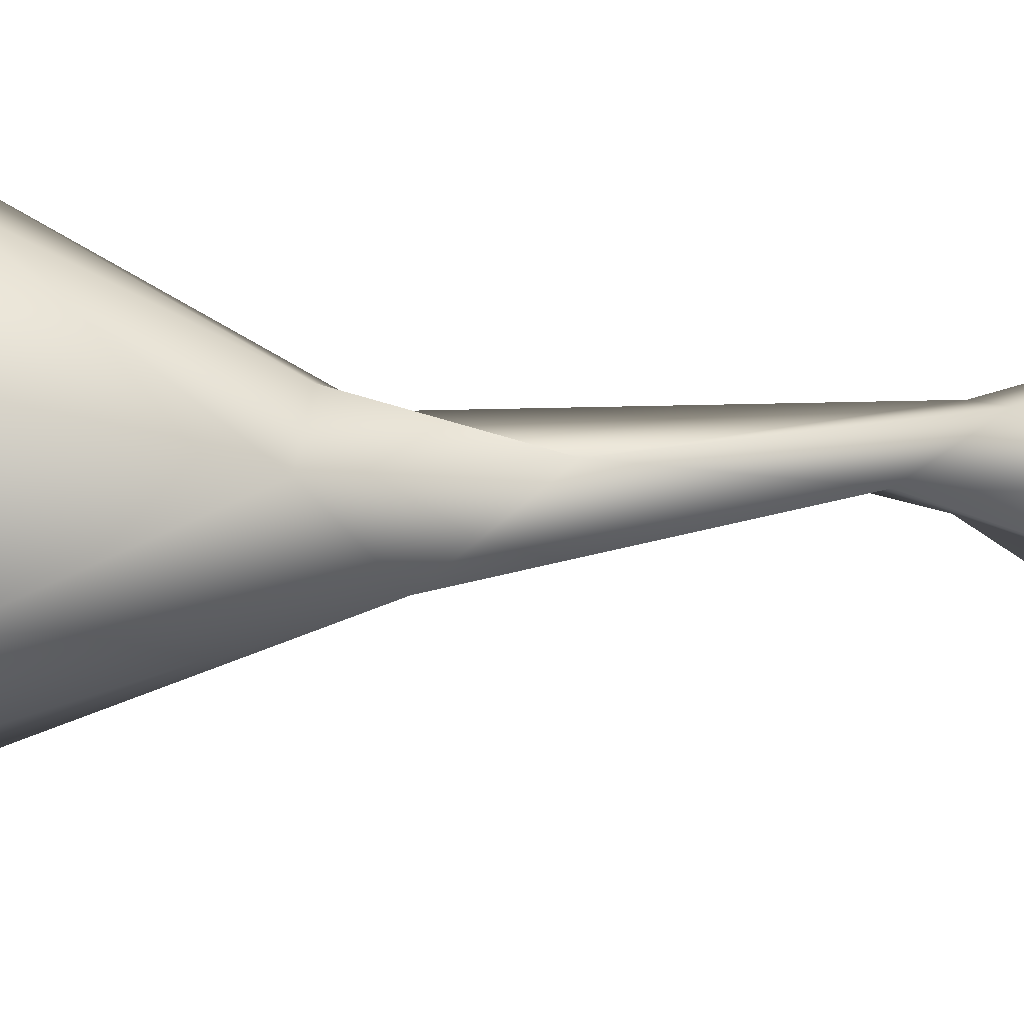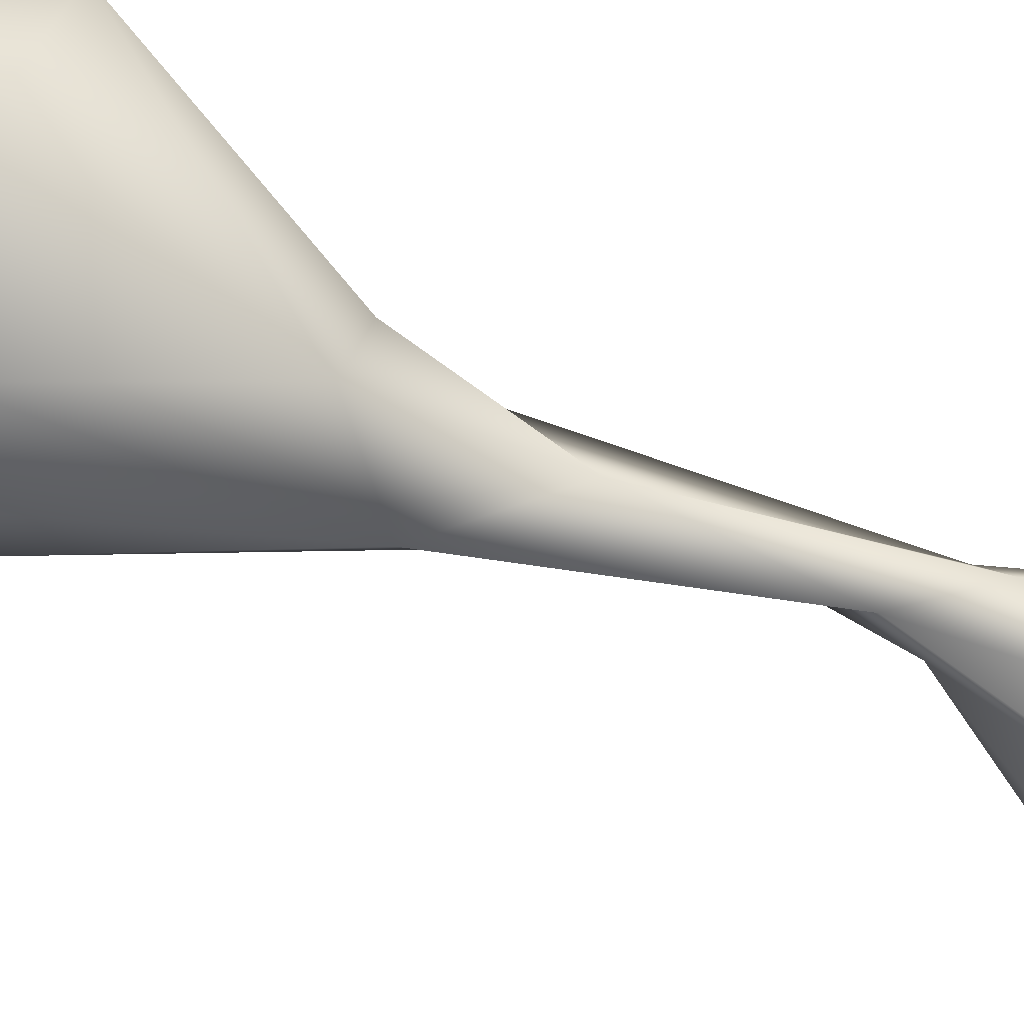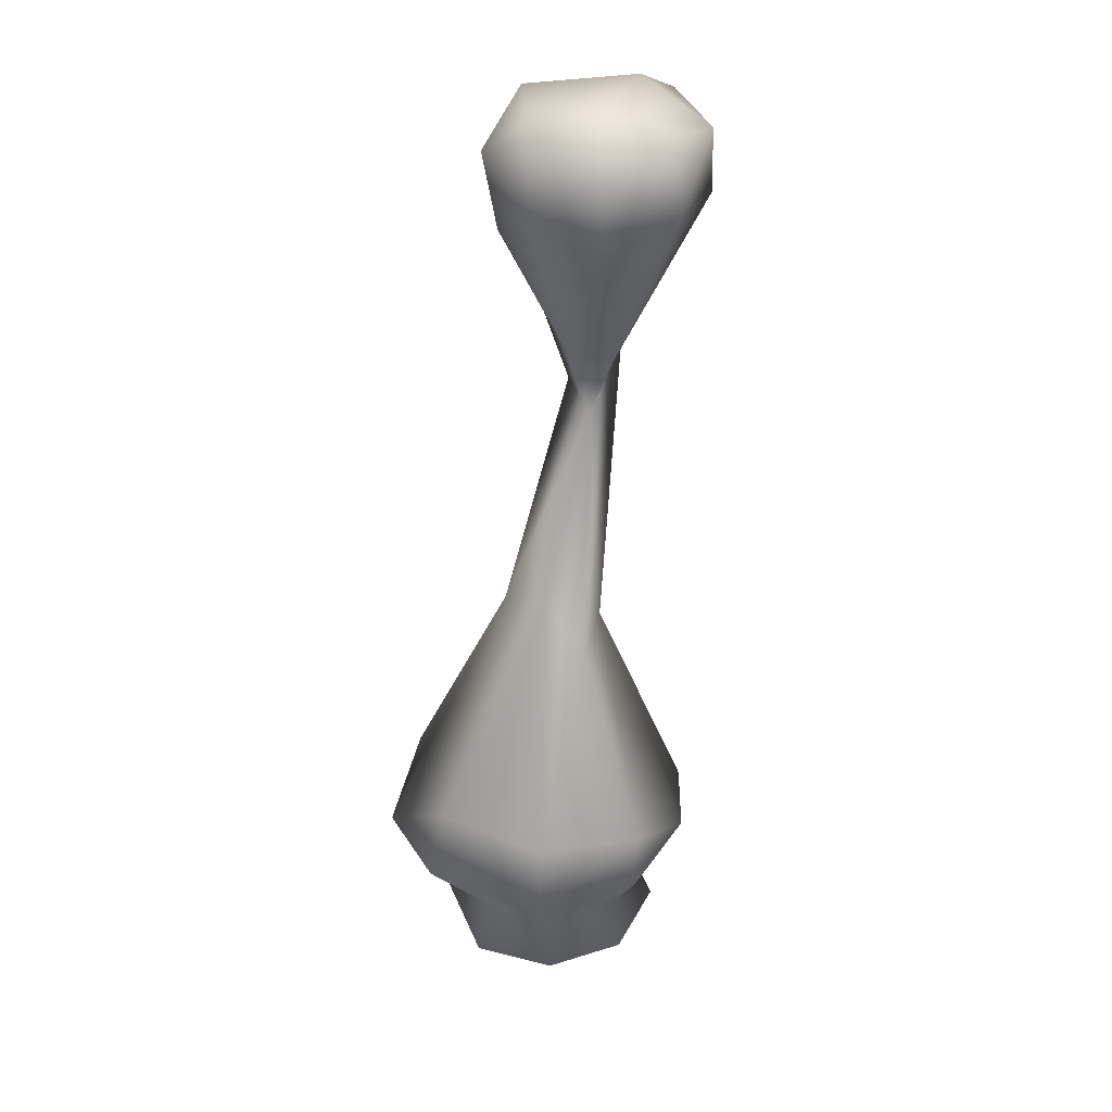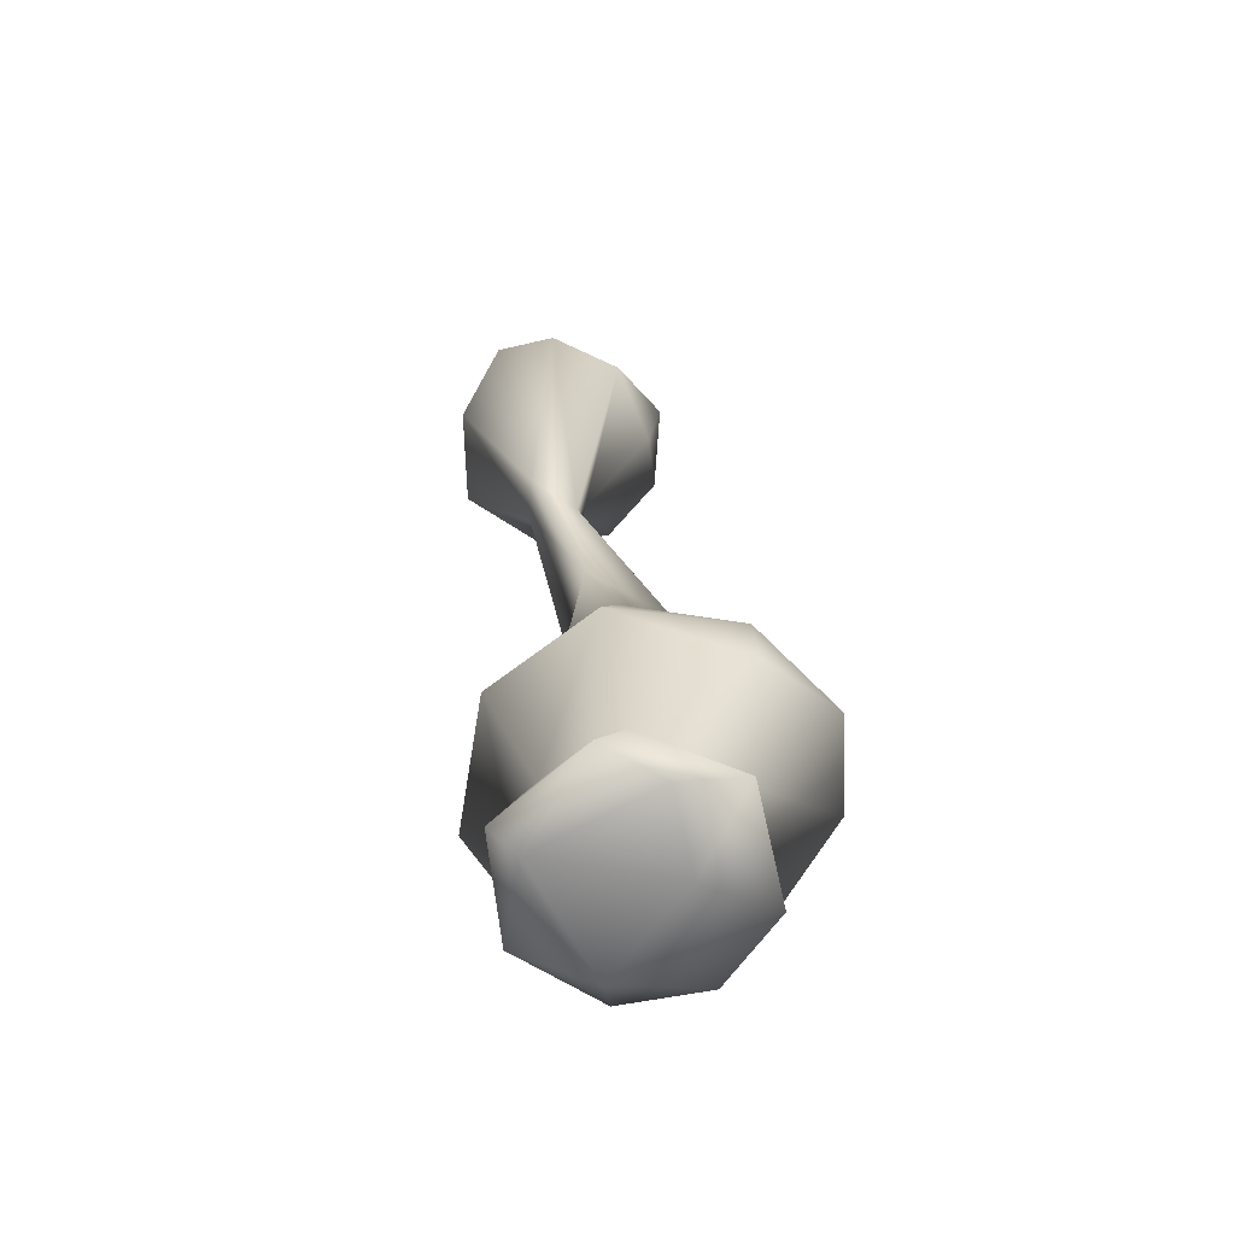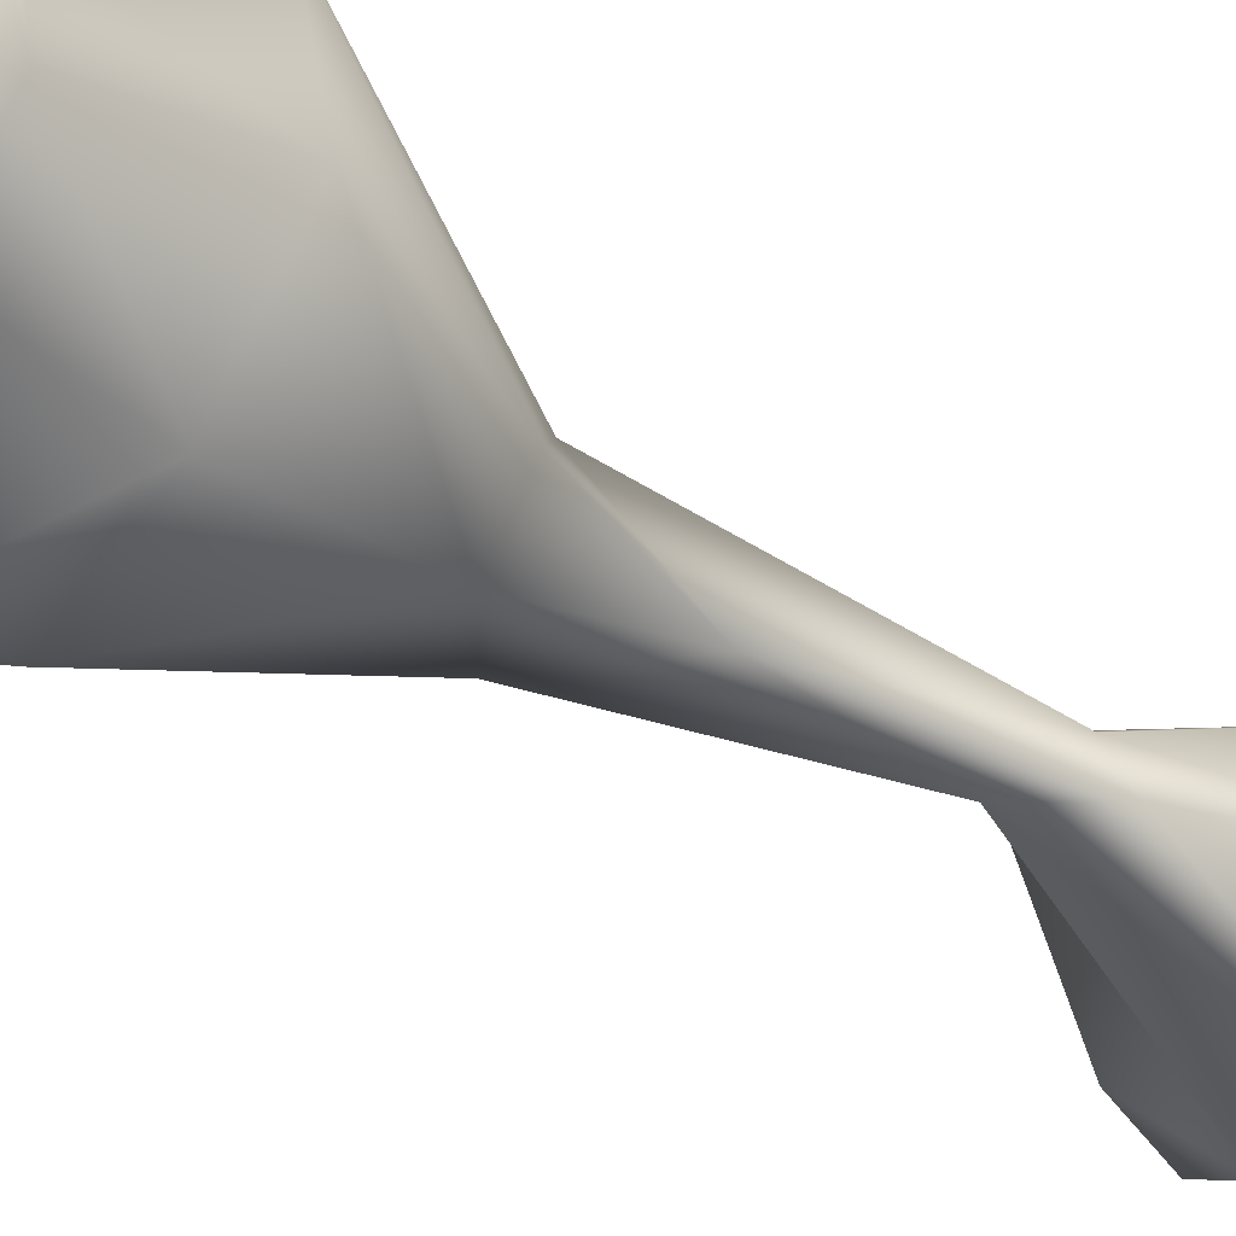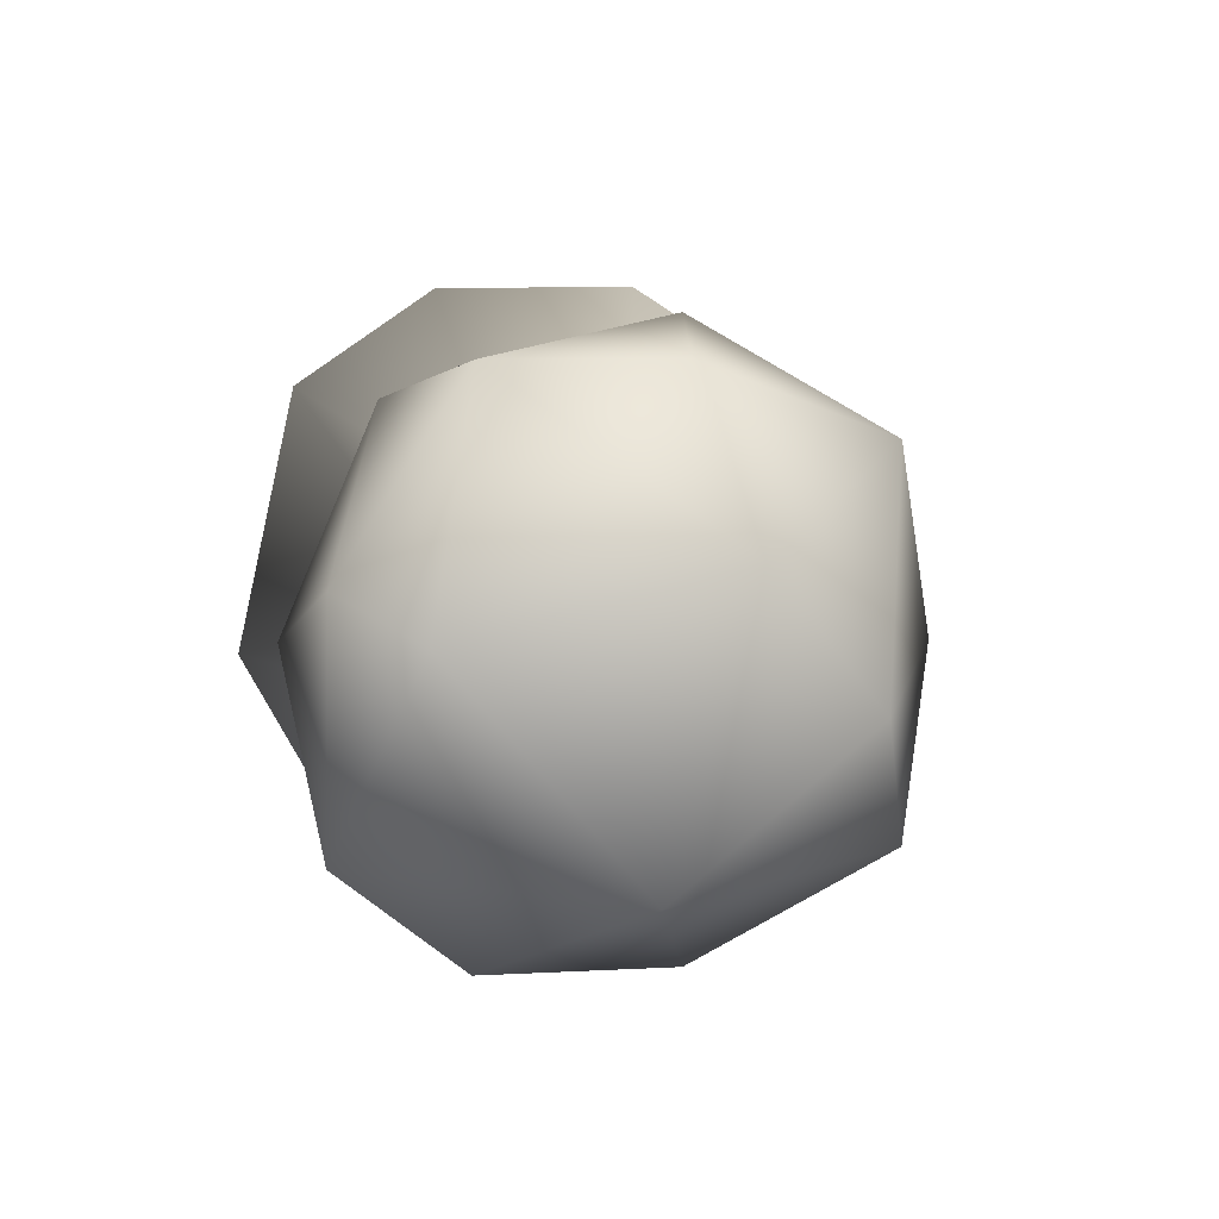
<metadata>
{"format":"obj","ext":"obj","renderer":"f3d","projection":"perspective","resolution":1024,"background":"white","views":[{"elev":-69.6,"azim":-99.6,"up":"+Y"},{"elev":-79.5,"azim":-120.3,"up":"+Y"},{"elev":34.0,"azim":125.3,"up":"+Z"},{"elev":-66.1,"azim":-21.2,"up":"+Z"},{"elev":-35.7,"azim":-140.2,"up":"+Y"},{"elev":1.5,"azim":-9.7,"up":"+Y"}]}
</metadata>
<code>
o spine_12_lq_spine_12.001
v -1.12 0 -0.6635
v -0.9895 -0.7418 -0.3782
v -1.023 0.1851 -0.03967
v 1.119 -0 -0.6764
v 0.9238 0.6796 -0.2433
v 0.9238 -0.6796 -0.2433
v 0.3807 0.2731 0.1849
v -0.7126 0 0.1447
v 0.8124 -0.2365 0.07469
v 0.2607 -1.113 -0.6766
v -0.4938 -1.109 -0.4599
v 0.05218 -0.8489 0.09674
v 0.2607 1.113 -0.6766
v -0.5276 0.9367 -0.1177
v 0.1667 0.9386 0.005416
v 0.1008 0.2802 -2.514
v 0.8112 -0.5886 -1.051
v 0.8112 0.5886 -1.051
v -0.754 0.8195 -0.8715
v 0.2725 -0.151 -2.476
v -0.3284 -0.1577 -2.295
v -0.2277 0.1576 -2.472
v 1.062 -0.3755 -5.066
v 0.4673 -0.5774 -5.737
v 0.2705 -0.2104 -4.35
v 0.1711 -0.2088 -2.807
v 0.3268 0.1637 -3.026
v 2.361 -0.2874 -7.141
v 2.175 0.8604 -7.192
v 0.9884 0.5764 -5.483
v 0.3949 0.3628 -5.362
v 0.1754 0 -5.701
v 2.487 -0.3783 -7.908
v 2.284 0.9016 -7.921
v 1.262 -1.466 -7.359
v 1.262 1.466 -7.359
v 0.4277 -0.8894 -8.755
v 1.524 -0.761 -8.735
v -0.5878 -0.2893 -7.731
v -0.3194 0.9947 -7.749
v 1.304 -1.468 -7.982
v 0.02191 -1.333 -7.772
v 1.304 1.468 -7.982
v 0.3679 1.469 -7.77
v 1.975 -0.1531 -9.316
v 1.786 0.7023 -9.246
v 0.8758 0.9771 -8.774
v 1.793 -0.1818 -8.769
v 1.665 0.5783 -8.75
v -0.05102 -0.2113 -8.738
v 0.08871 0.5786 -8.74
v 1.221 -0.2105 -9.43
v 0.9052 0.8974 -9.391
v 0.7573 -0.8955 -9.392
v -0.06034 0.0738 -9.401
v -0.3655 -0 -9.277
v 1.34 -1.099 -9.255
v 0.1315 -0.957 -9.264
v 1.07 1.142 -9.251
v 0.1315 0.957 -9.264
v 2.166 -1.166 -7.74
v 1.118 0.1836 -4.914
f 3 8 14
f 3 19 1
f 3 2 8
f 21 2 1
f 1 19 22
f 4 18 5
f 9 5 7
f 4 9 6
f 6 17 4
f 7 5 15
f 39 42 24
f 8 2 12
f 12 9 7
f 12 6 9
f 10 12 11
f 11 12 2
f 10 17 6
f 13 15 5
f 5 18 13
f 13 19 14
f 20 16 18
f 11 2 21
f 10 26 20
f 13 18 16
f 20 26 27
f 20 27 16
f 23 25 24
f 25 22 31
f 27 31 22
f 28 34 29
f 7 15 14
f 28 29 62
f 31 32 25
f 32 24 25
f 36 29 34
f 39 32 40
f 32 31 40
f 36 44 31
f 44 40 31
f 30 62 29
f 38 61 41
f 39 40 51
f 39 50 42
f 41 35 42
f 44 47 51
f 48 46 49
f 43 47 44
f 43 34 49
f 48 49 34
f 38 48 33
f 52 45 57
f 37 42 50
f 52 53 45
f 58 37 50
f 59 47 49
f 50 51 56
f 56 55 58
f 57 38 37
f 59 60 47
f 19 3 14
f 3 1 2
f 21 1 22
f 9 4 5
f 7 8 12
f 12 10 6
f 15 13 14
f 4 17 20
f 4 20 18
f 10 11 26
f 11 21 26
f 17 10 20
f 13 16 19
f 19 16 22
f 23 27 26
f 27 23 62
f 26 21 25
f 23 24 35
f 25 21 22
f 26 25 23
f 16 27 22
f 30 27 62
f 27 30 31
f 61 28 23
f 28 61 33
f 30 36 31
f 62 23 28
f 28 33 34
f 35 61 23
f 42 35 24
f 36 30 29
f 37 38 41
f 37 41 42
f 41 61 35
f 36 43 44
f 48 45 46
f 45 48 38
f 57 45 38
f 50 39 51
f 53 52 55
f 53 55 60
f 45 53 46
f 55 52 54
f 55 54 58
f 56 51 60
f 55 56 60
f 58 57 37
f 57 58 54
f 47 60 51
f 53 59 46
f 59 53 60
f 32 39 24
f 8 7 14
f 43 36 34
f 40 44 51
f 47 43 49
f 33 48 34
f 61 38 33
f 54 52 57
f 56 58 50
f 46 59 49

</code>
